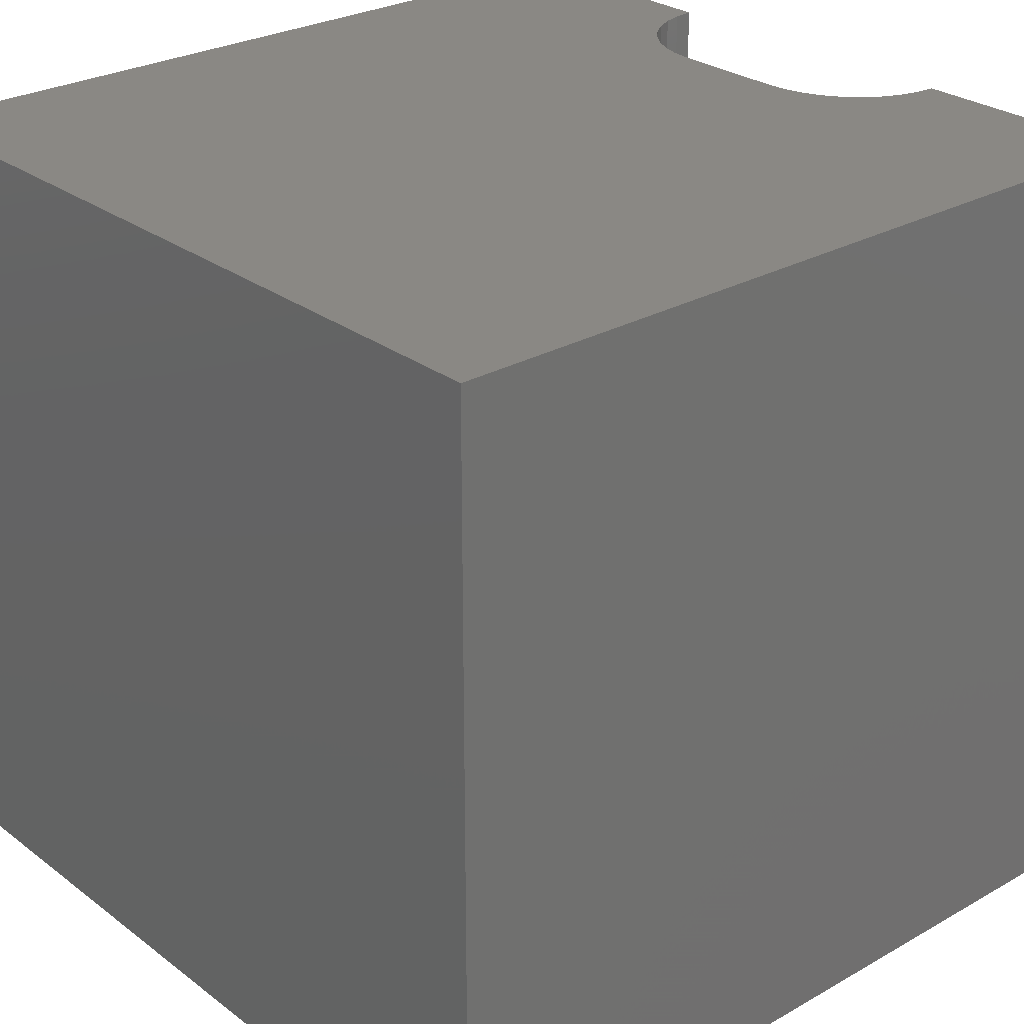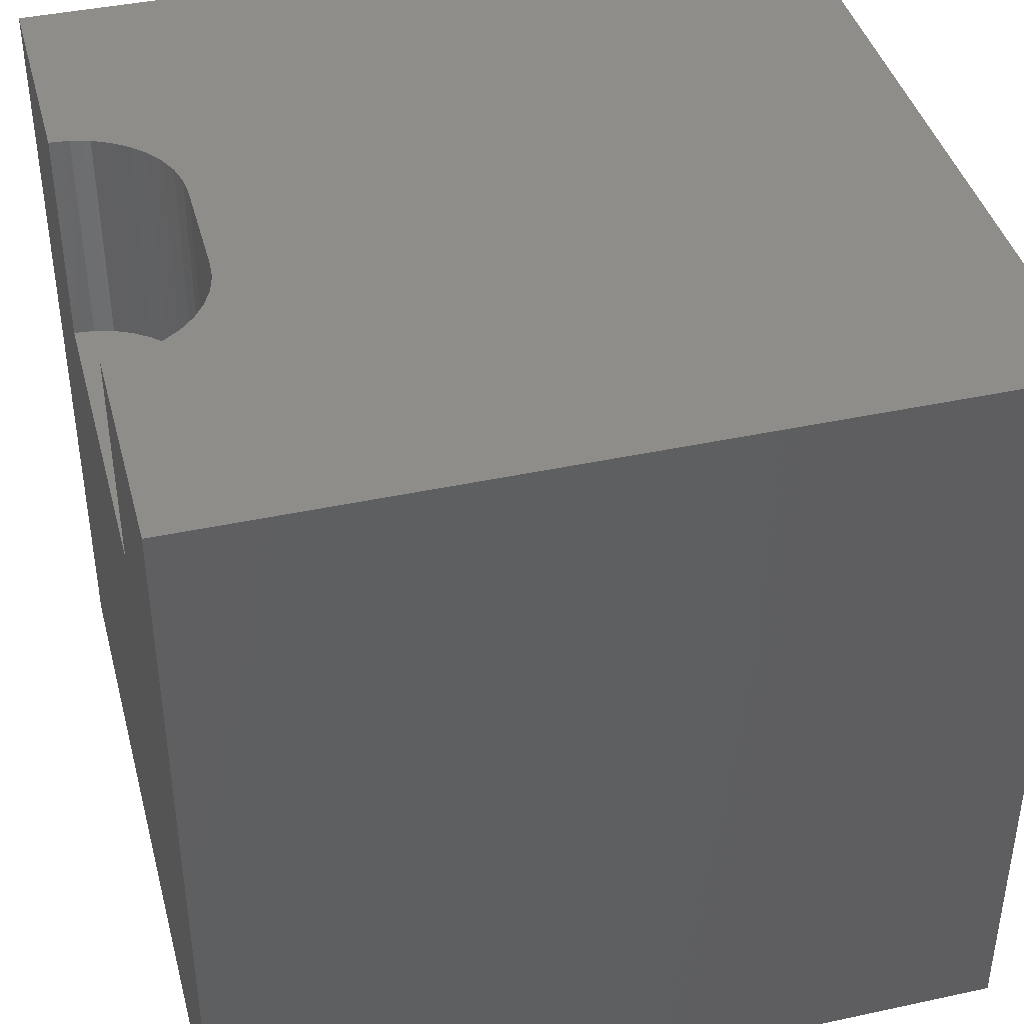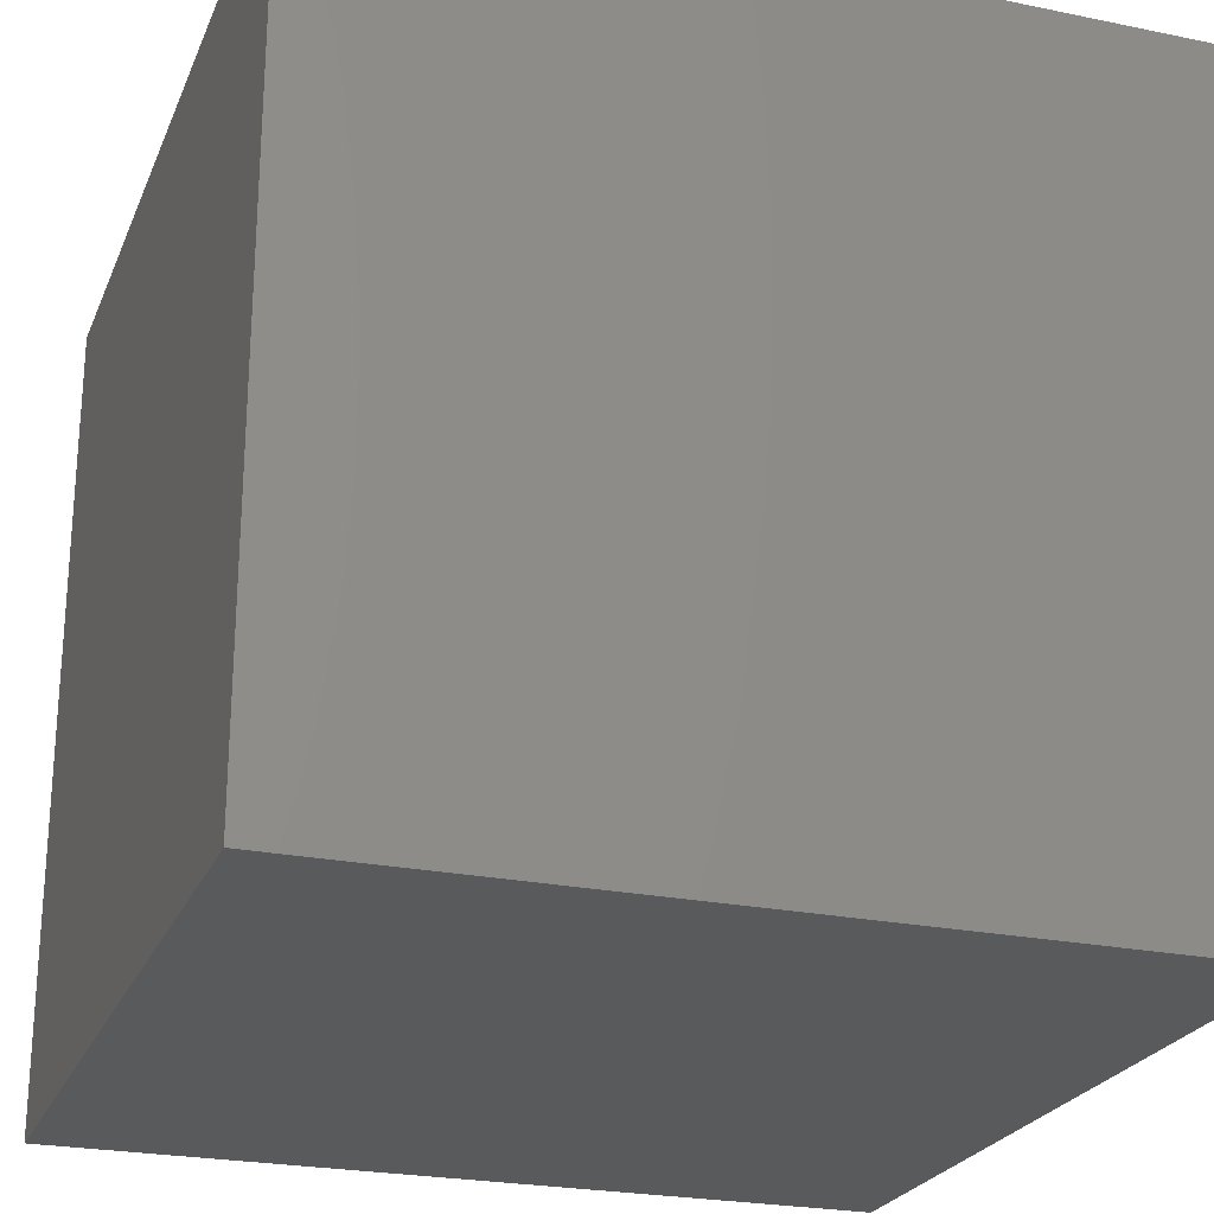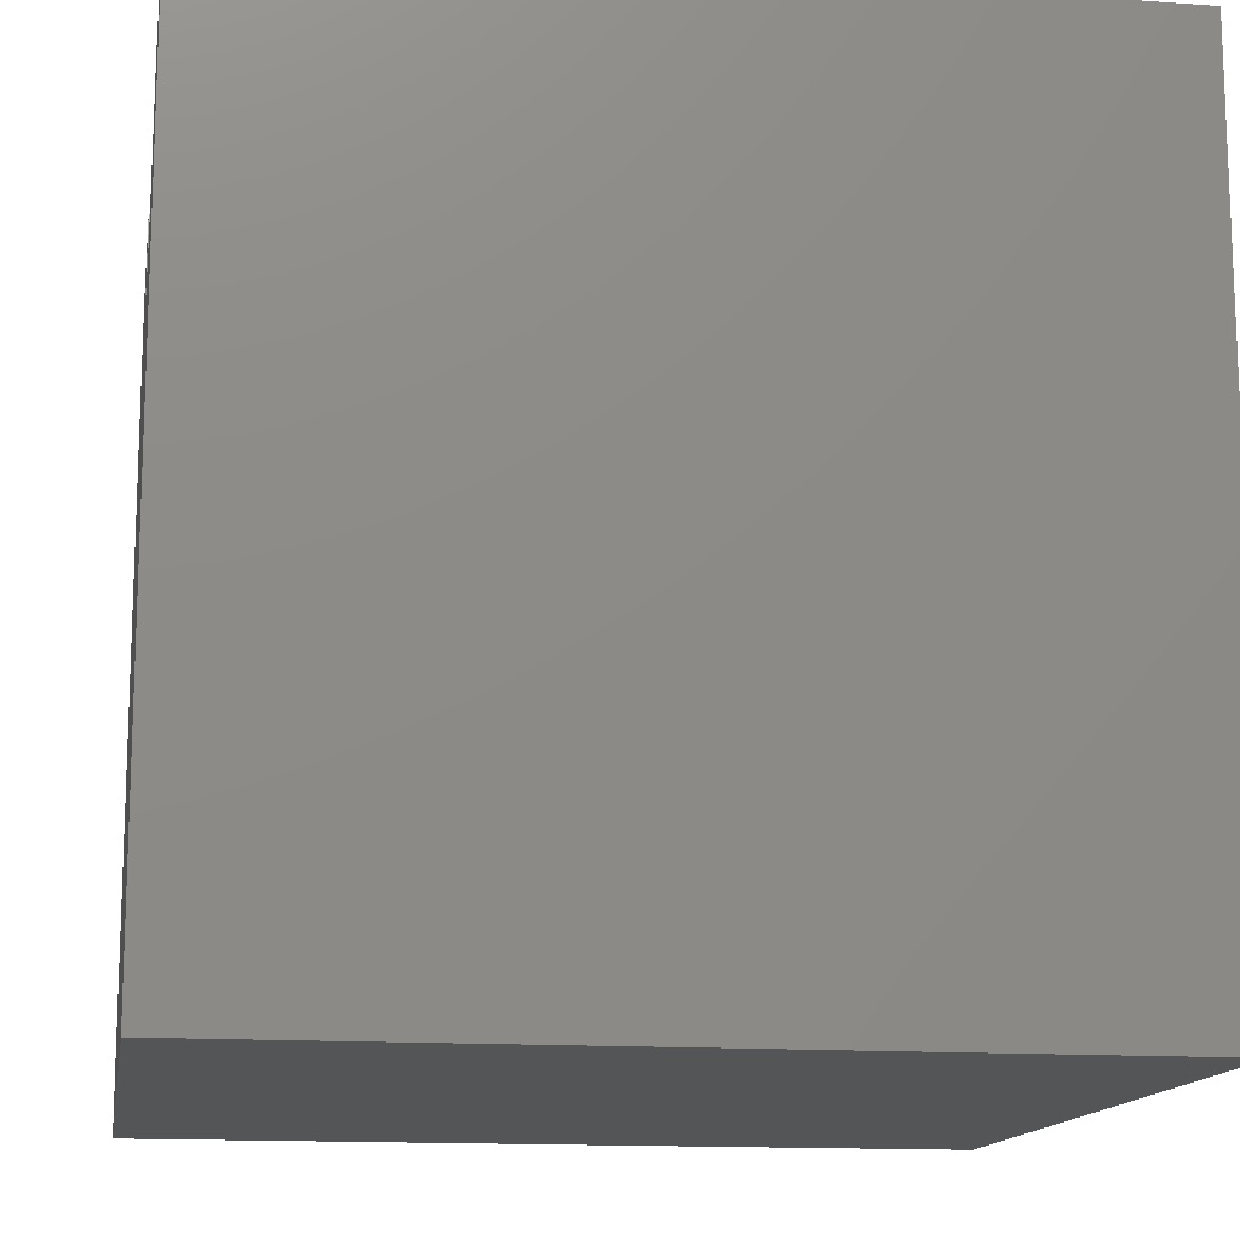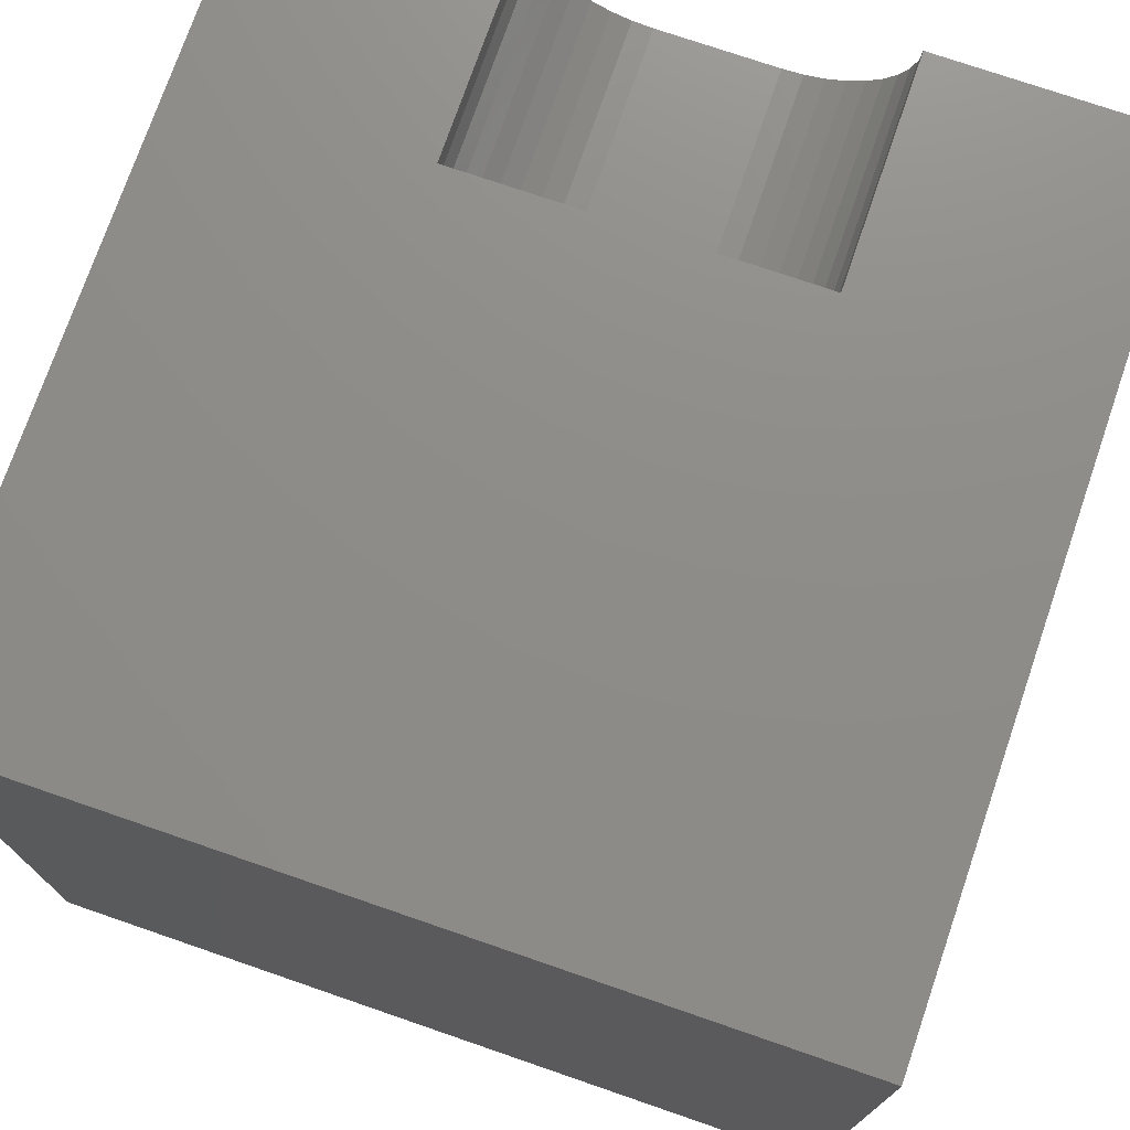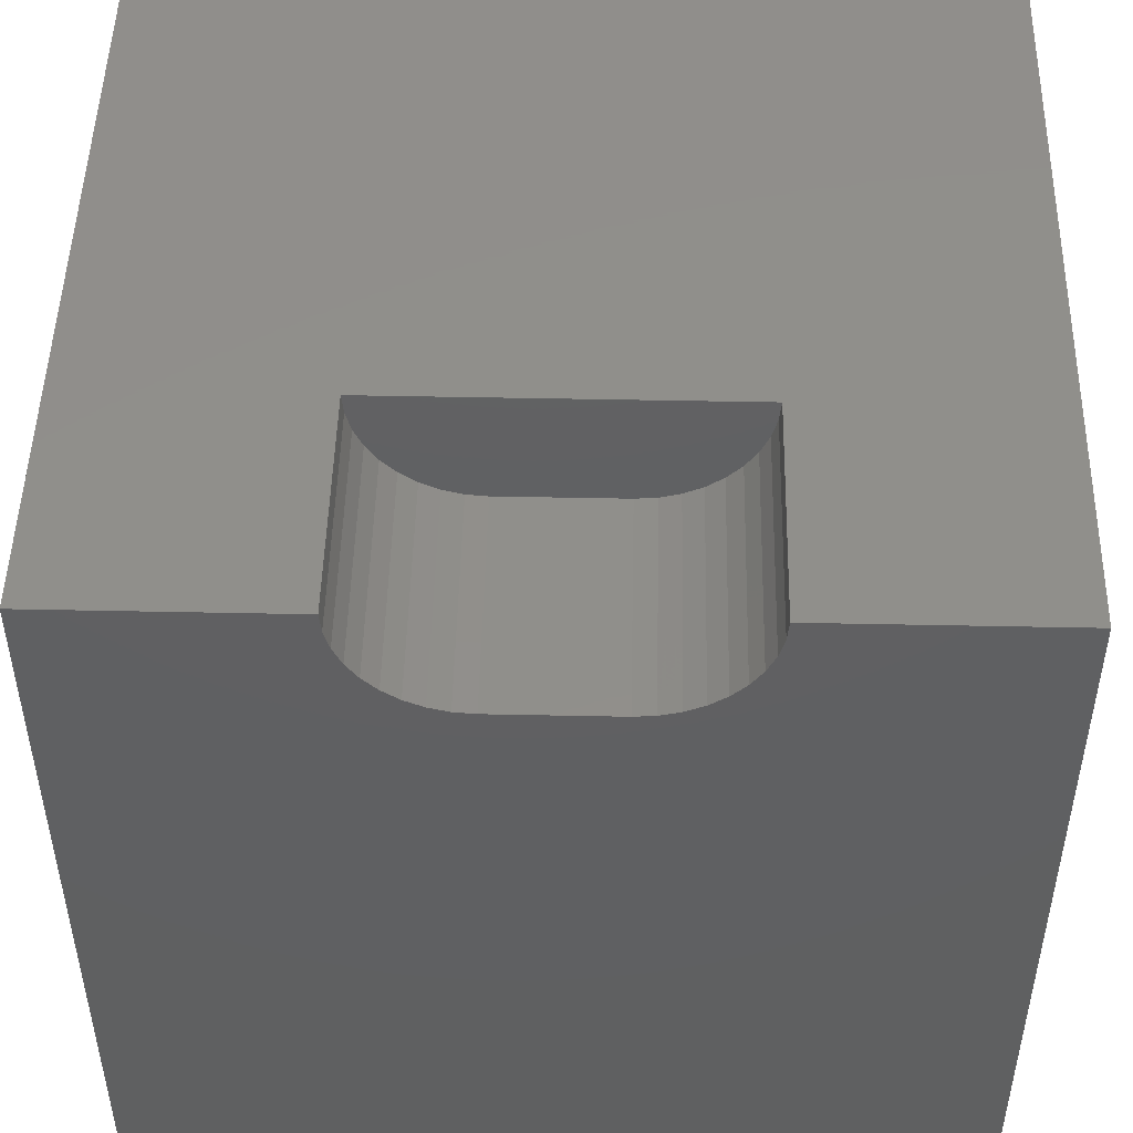
<metadata>
{"format":"stl","ext":"stl","renderer":"f3d","projection":"perspective","resolution":1024,"background":"white","views":[{"elev":27.3,"azim":48.9,"up":"+Z"},{"elev":41.2,"azim":-104.7,"up":"+Z"},{"elev":-24.2,"azim":-18.8,"up":"+Z"},{"elev":-14.0,"azim":80.9,"up":"+Y"},{"elev":74.6,"azim":-161.0,"up":"+Y"},{"elev":48.8,"azim":1.3,"up":"+Y"}]}
</metadata>
<code>
# stl→obj: 48 verts, 92 faces
v 0 10 10
v 0 10 0
v 0 0 10
v 0 0 0
v 2.897 9.756 10
v 2.876 10 10
v 7.124 10 10
v 7.103 9.756 10
v 10 10 10
v 7.04 9.52 10
v 10 0 10
v 6.936 9.298 10
v 6.796 9.097 10
v 6.623 8.924 10
v 6.422 8.784 10
v 6.2 8.68 10
v 4.036 8.617 10
v 3.8 8.68 10
v 3.578 8.784 10
v 3.377 8.924 10
v 5.964 8.617 10
v 5.72 8.596 10
v 4.28 8.596 10
v 3.204 9.097 10
v 3.064 9.298 10
v 2.96 9.52 10
v 10 10 0
v 10 0 0
v 7.124 10 7.234
v 2.876 10 7.234
v 2.897 9.756 7.234
v 2.96 9.52 7.234
v 3.064 9.298 7.234
v 3.204 9.097 7.234
v 3.377 8.924 7.234
v 3.578 8.784 7.234
v 3.8 8.68 7.234
v 4.036 8.617 7.234
v 4.28 8.596 7.234
v 5.72 8.596 7.234
v 5.964 8.617 7.234
v 6.2 8.68 7.234
v 6.422 8.784 7.234
v 6.623 8.924 7.234
v 6.796 9.097 7.234
v 6.936 9.298 7.234
v 7.04 9.52 7.234
v 7.103 9.756 7.234
f 1 2 3
f 3 2 4
f 5 6 1
f 7 8 9
f 9 8 10
f 9 10 11
f 11 10 12
f 11 12 13
f 13 14 11
f 11 14 15
f 11 15 16
f 17 18 3
f 3 18 19
f 3 19 20
f 16 21 11
f 11 21 22
f 11 22 3
f 3 22 23
f 3 23 17
f 20 24 3
f 3 24 25
f 3 25 1
f 1 25 26
f 1 26 5
f 27 9 28
f 28 9 11
f 2 27 4
f 4 27 28
f 7 9 29
f 29 9 27
f 29 27 30
f 30 27 2
f 30 2 6
f 6 2 1
f 28 11 4
f 4 11 3
f 30 6 5
f 30 5 31
f 31 5 26
f 31 26 32
f 32 26 25
f 32 25 33
f 33 25 24
f 33 24 34
f 34 24 20
f 34 20 35
f 35 20 19
f 35 19 36
f 36 19 18
f 36 18 37
f 37 18 17
f 37 17 38
f 38 17 23
f 38 23 39
f 40 22 21
f 40 21 41
f 41 21 16
f 41 16 42
f 42 16 15
f 42 15 43
f 43 15 14
f 43 14 44
f 44 14 13
f 44 13 45
f 45 13 12
f 45 12 46
f 46 12 10
f 46 10 47
f 47 10 8
f 47 8 48
f 48 8 7
f 48 7 29
f 30 36 37
f 32 33 34
f 30 31 36
f 36 31 32
f 36 32 35
f 35 32 34
f 37 38 30
f 30 38 39
f 30 39 29
f 29 39 40
f 29 40 41
f 41 42 29
f 29 42 43
f 29 43 44
f 44 45 29
f 29 45 46
f 29 46 48
f 48 46 47
f 40 39 22
f 22 39 23

</code>
